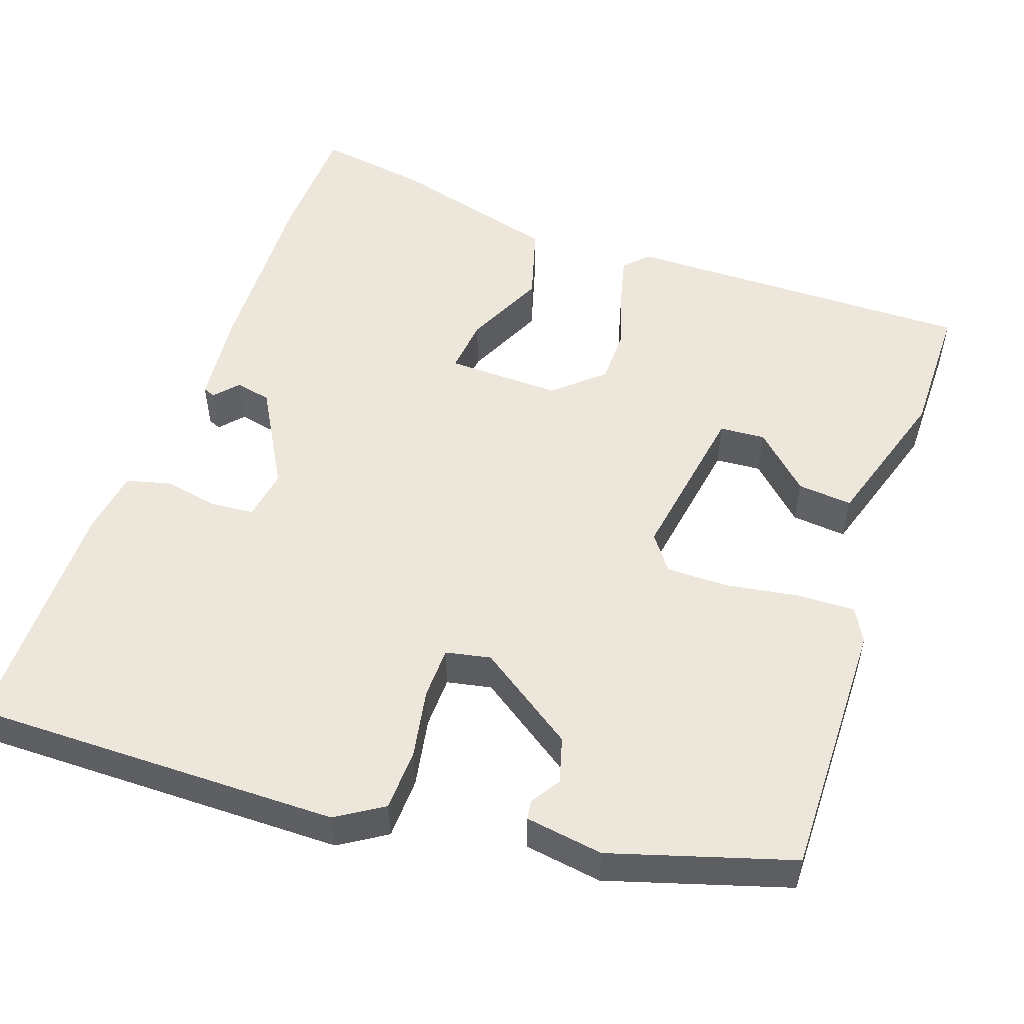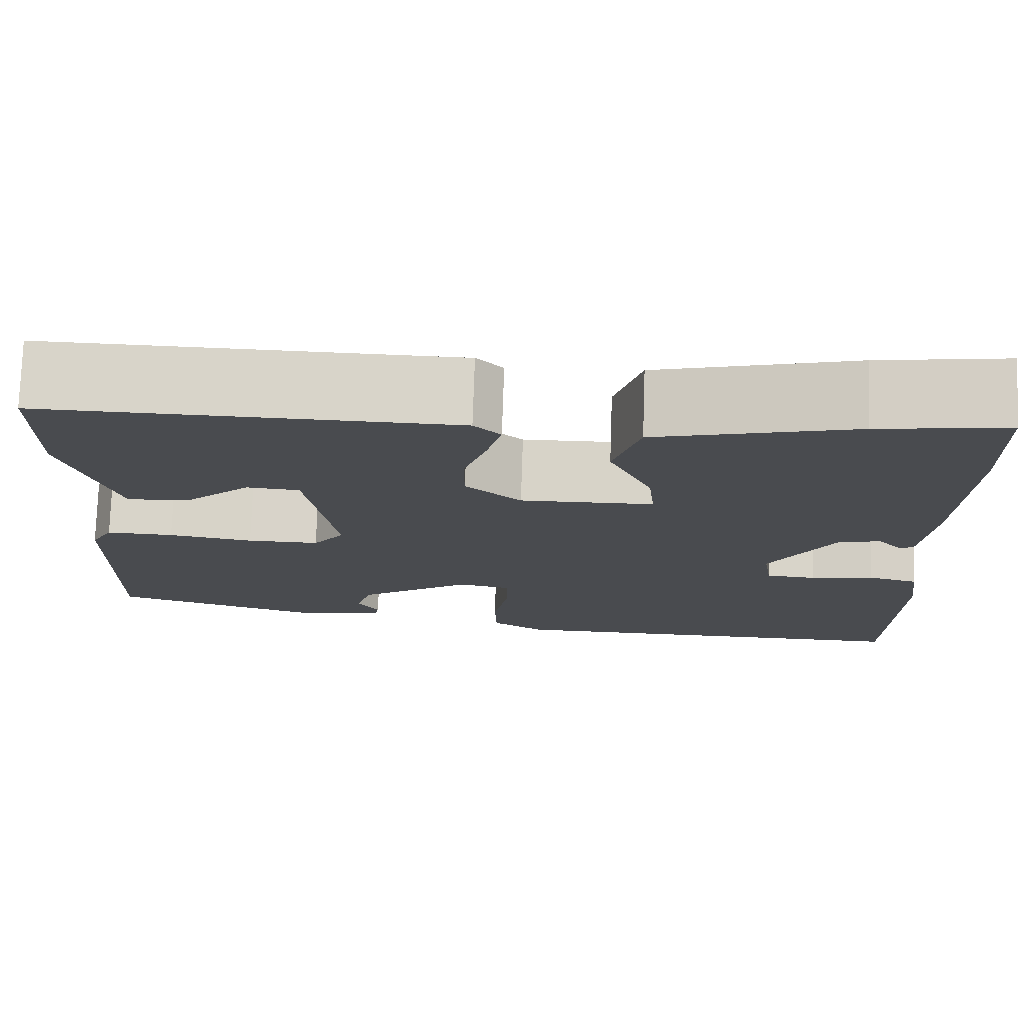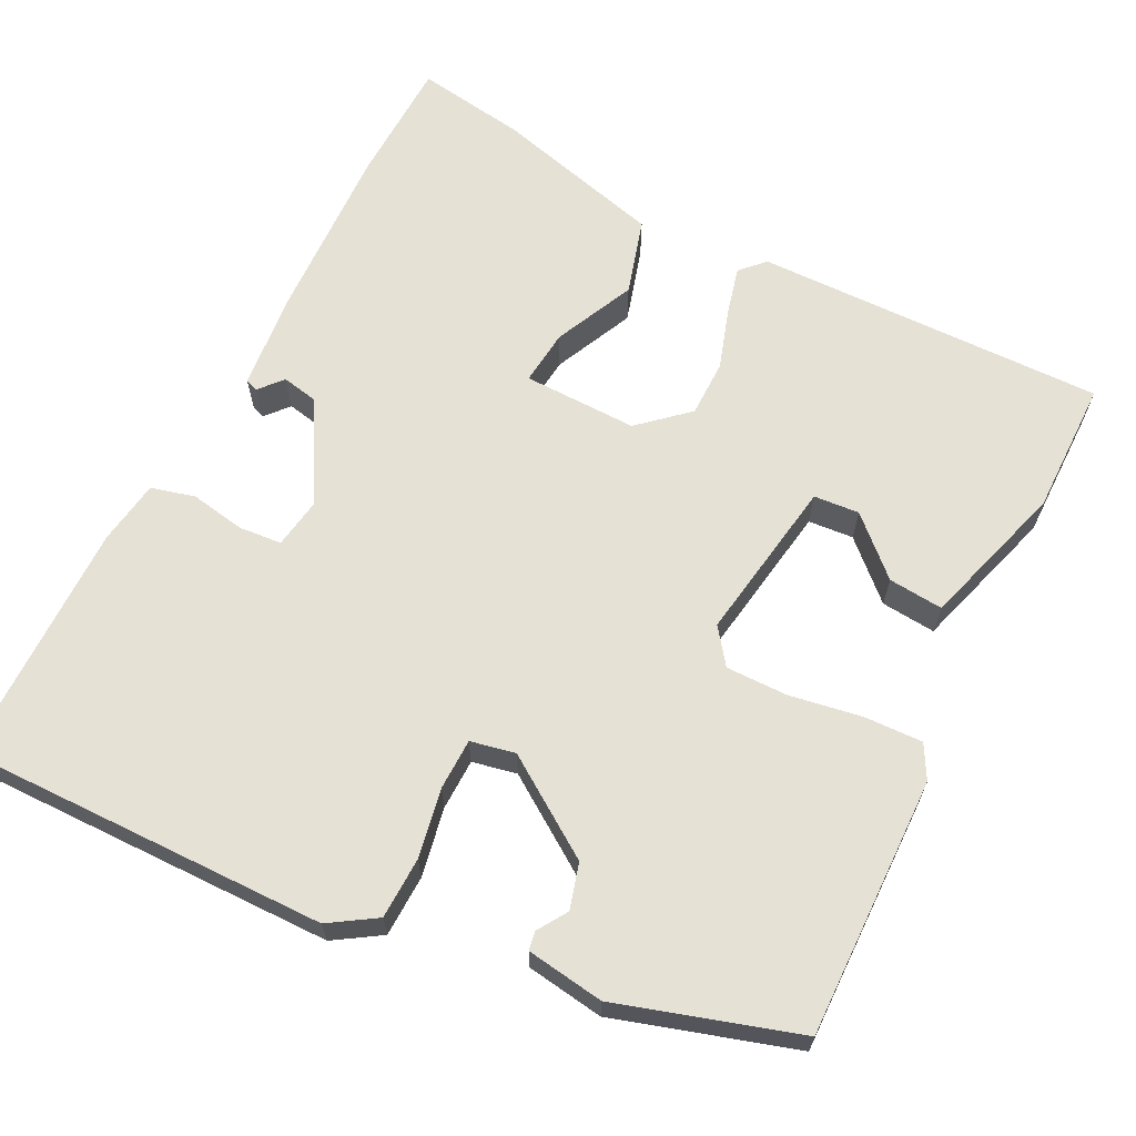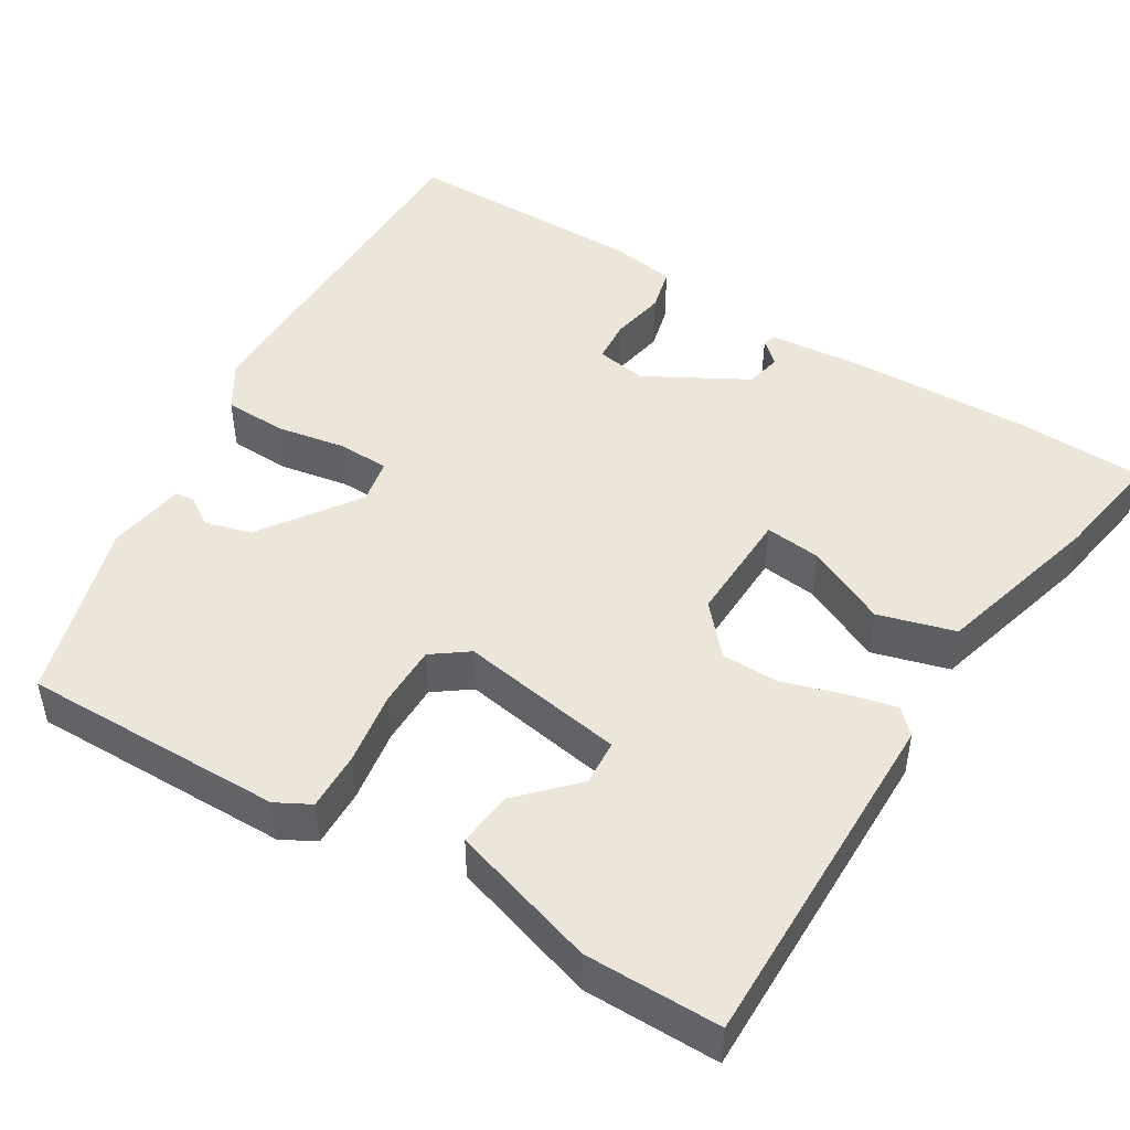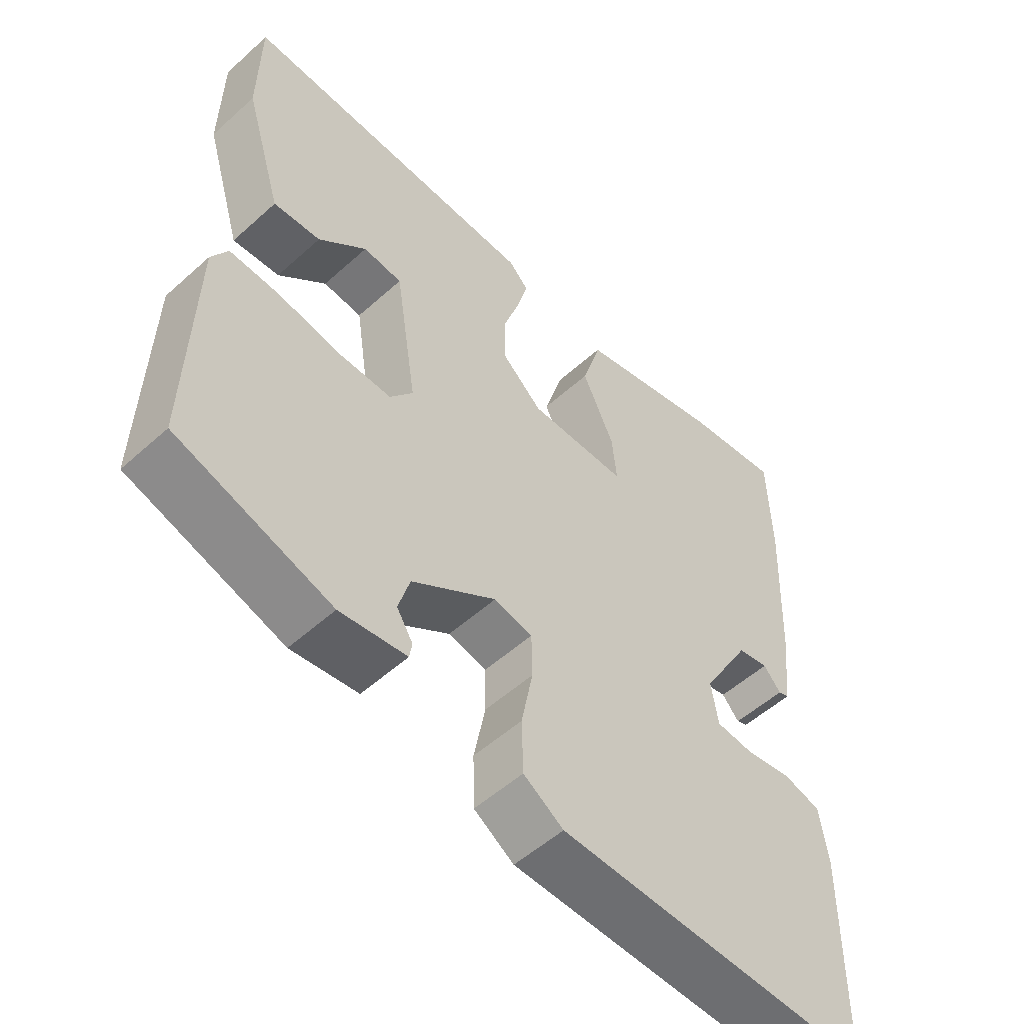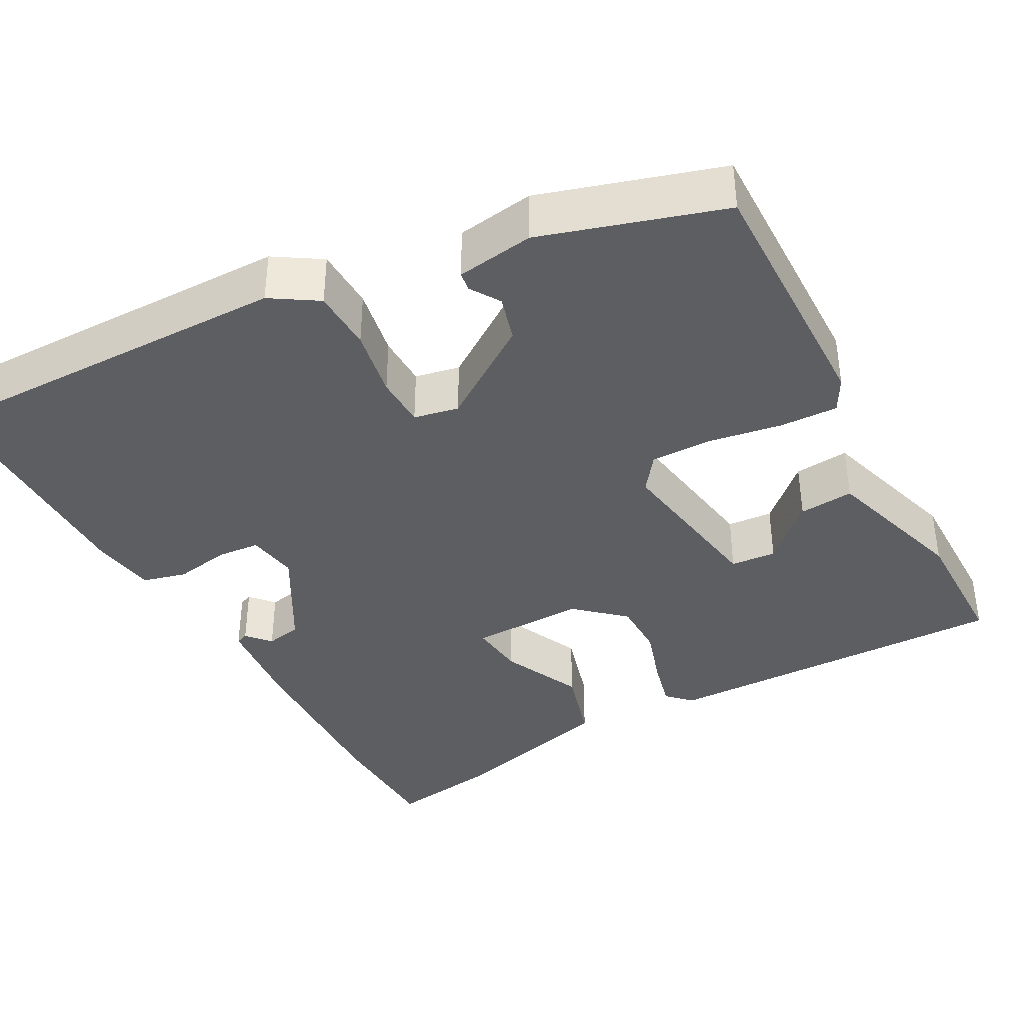
<metadata>
{"format":"obj","ext":"obj","renderer":"f3d","projection":"perspective","resolution":1024,"background":"white","views":[{"elev":52.5,"azim":-160.2,"up":"+Y"},{"elev":76.1,"azim":1.9,"up":"+Z"},{"elev":65.0,"azim":-152.9,"up":"+Y"},{"elev":47.5,"azim":-57.7,"up":"+Y"},{"elev":-53.7,"azim":-46.2,"up":"+Z"},{"elev":-38.5,"azim":-151.1,"up":"+Y"}]}
</metadata>
<code>
v 0.499 0.07 0.553
v 0.503 0.07 0.393
v 0.493 0.07 0.161
v 0.48 0.07 0.04
v 0.464 0.07 0.034
v 0.438 0.07 0.064
v 0.392 0.07 0.055
v 0.319 0.07 -0.072
v 0.329 0.07 -0.137
v 0.384 0.07 -0.142
v 0.454 0.07 -0.13
v 0.51 0.07 -0.145
v 0.522 0.07 -0.228
v 0.518 0.07 -0.539
v 0.048 0.07 -0.531
v -0.011 0.07 -0.493
v -0.013 0.07 -0.414
v 0.004 0.07 -0.326
v 0.003 0.07 -0.26
v -0.054 0.07 -0.248
v -0.179 0.07 -0.332
v -0.196 0.07 -0.39
v -0.172 0.07 -0.428
v -0.176 0.07 -0.452
v -0.275 0.07 -0.466
v -0.504 0.07 -0.394
v -0.496 0.07 -0.061
v -0.472 0.07 -0.018
v -0.398 0.07 -0.021
v -0.305 0.07 -0.037
v -0.226 0.07 -0.038
v -0.192 0.07 0.007
v -0.224 0.07 0.217
v -0.282 0.07 0.222
v -0.353 0.07 0.156
v -0.423 0.07 0.15
v -0.479 0.07 0.337
v -0.477 0.07 0.509
v -0.029 0.07 0.499
v 0 0.07 0.469
v -0.016 0.07 0.407
v -0.041 0.07 0.331
v -0.041 0.07 0.258
v 0.02 0.07 0.203
v 0.166 0.07 0.205
v 0.159 0.07 0.276
v 0.112 0.07 0.379
v 0.141 0.07 0.476
v 0.358 0.07 0.532
v 0.499 0 0.553
v 0.503 0 0.393
v 0.493 0 0.161
v 0.48 0 0.04
v 0.464 0 0.034
v 0.438 0 0.064
v 0.392 0 0.055
v 0.319 0 -0.072
v 0.329 0 -0.137
v 0.384 0 -0.142
v 0.454 0 -0.13
v 0.51 0 -0.145
v 0.522 0 -0.228
v 0.518 0 -0.539
v 0.048 0 -0.531
v -0.011 0 -0.493
v -0.013 0 -0.414
v 0.004 0 -0.326
v 0.003 0 -0.26
v -0.054 0 -0.248
v -0.179 0 -0.332
v -0.196 0 -0.39
v -0.172 0 -0.428
v -0.176 0 -0.452
v -0.275 0 -0.466
v -0.504 0 -0.394
v -0.496 0 -0.061
v -0.472 0 -0.018
v -0.398 0 -0.021
v -0.305 0 -0.037
v -0.226 0 -0.038
v -0.192 0 0.007
v -0.224 0 0.217
v -0.282 0 0.222
v -0.353 0 0.156
v -0.423 0 0.15
v -0.479 0 0.337
v -0.477 0 0.509
v -0.029 0 0.499
v 0 0 0.469
v -0.016 0 0.407
v -0.041 0 0.331
v -0.041 0 0.258
v 0.02 0 0.203
v 0.166 0 0.205
v 0.159 0 0.276
v 0.112 0 0.379
v 0.141 0 0.476
v 0.358 0 0.532
f 46 47 48 49
f 45 46 49 1
f 39 40 41 42
f 37 38 39 42
f 37 42 43
f 34 35 36 37
f 33 34 37 43
f 32 33 43 44
f 27 28 29 30
f 27 30 31
f 26 27 31
f 25 26 31
f 22 23 24 25
f 21 22 25 31
f 20 21 31 32
f 15 16 17 18
f 15 18 19
f 14 15 19
f 13 14 19
f 10 11 12 13
f 9 10 13 19
f 8 9 19 20
f 3 4 5 6
f 3 6 7
f 45 1 2 3
f 45 3 7
f 20 32 44 45
f 7 8 20 45
f 98 97 96 95
f 50 98 95 94
f 91 90 89 88
f 91 88 87 86
f 92 91 86
f 86 85 84 83
f 92 86 83 82
f 93 92 82 81
f 79 78 77 76
f 80 79 76
f 80 76 75
f 80 75 74
f 74 73 72 71
f 80 74 71 70
f 81 80 70 69
f 67 66 65 64
f 68 67 64
f 68 64 63
f 68 63 62
f 62 61 60 59
f 68 62 59 58
f 69 68 58 57
f 55 54 53 52
f 56 55 52
f 52 51 50 94
f 56 52 94
f 94 93 81 69
f 94 69 57 56
f 1 50 51 2
f 2 51 52 3
f 3 52 53 4
f 4 53 54 5
f 5 54 55 6
f 6 55 56 7
f 7 56 57 8
f 8 57 58 9
f 9 58 59 10
f 10 59 60 11
f 11 60 61 12
f 12 61 62 13
f 13 62 63 14
f 14 63 64 15
f 15 64 65 16
f 16 65 66 17
f 17 66 67 18
f 18 67 68 19
f 19 68 69 20
f 20 69 70 21
f 21 70 71 22
f 22 71 72 23
f 23 72 73 24
f 24 73 74 25
f 25 74 75 26
f 26 75 76 27
f 27 76 77 28
f 28 77 78 29
f 29 78 79 30
f 30 79 80 31
f 31 80 81 32
f 32 81 82 33
f 33 82 83 34
f 34 83 84 35
f 35 84 85 36
f 36 85 86 37
f 37 86 87 38
f 38 87 88 39
f 39 88 89 40
f 40 89 90 41
f 41 90 91 42
f 42 91 92 43
f 43 92 93 44
f 44 93 94 45
f 45 94 95 46
f 46 95 96 47
f 47 96 97 48
f 48 97 98 49
f 49 98 50 1

</code>
